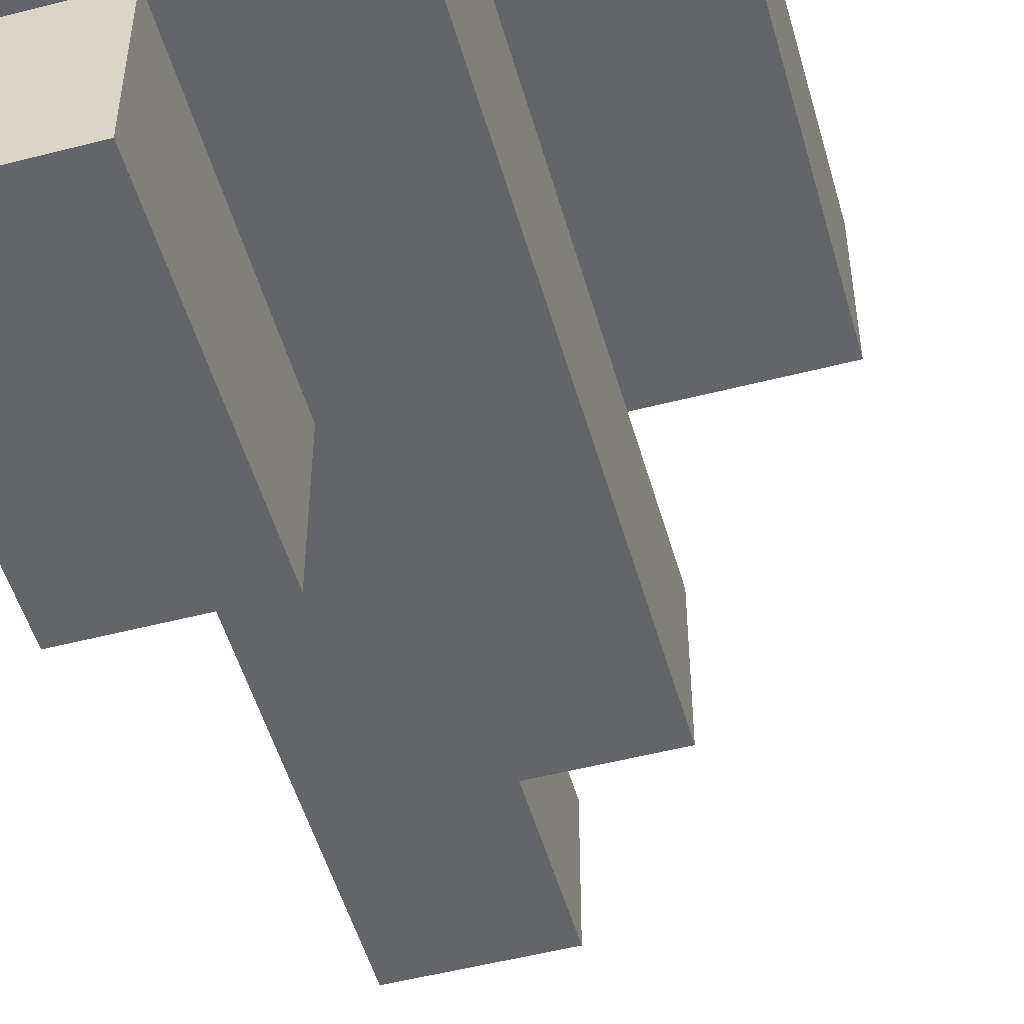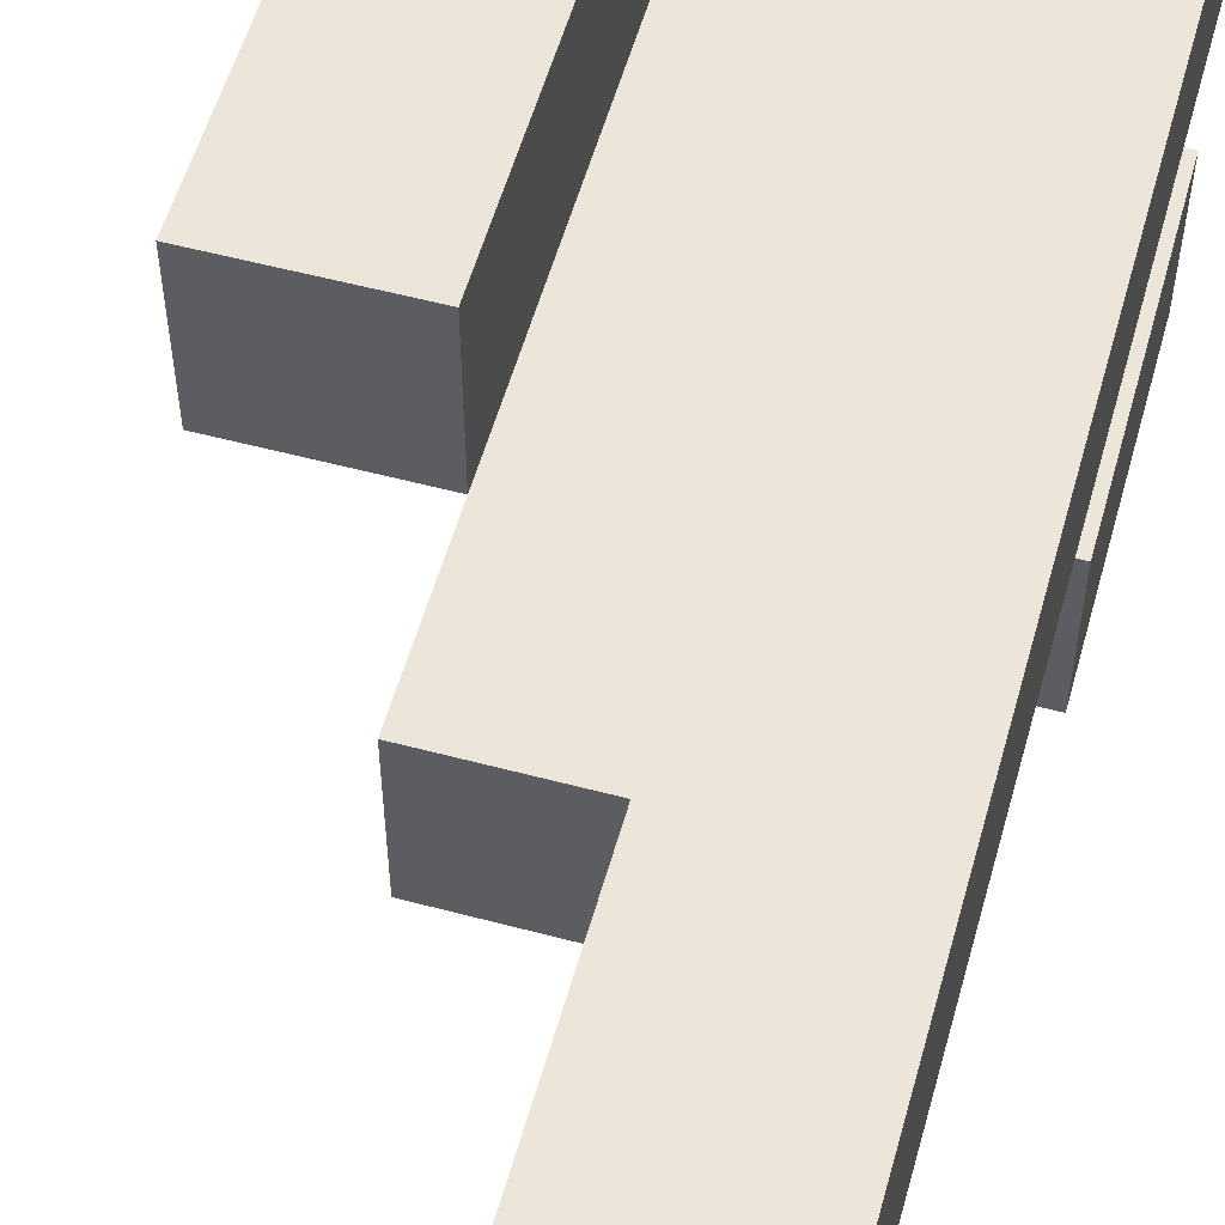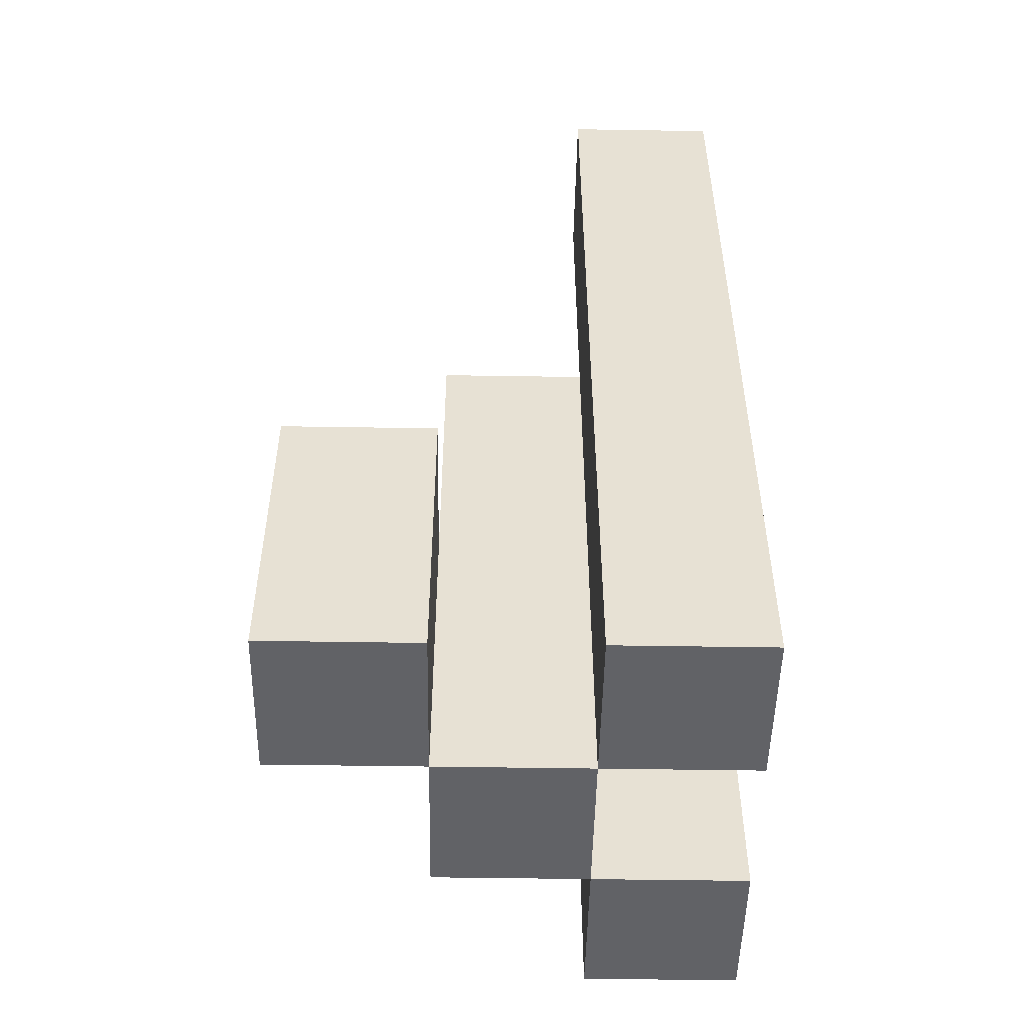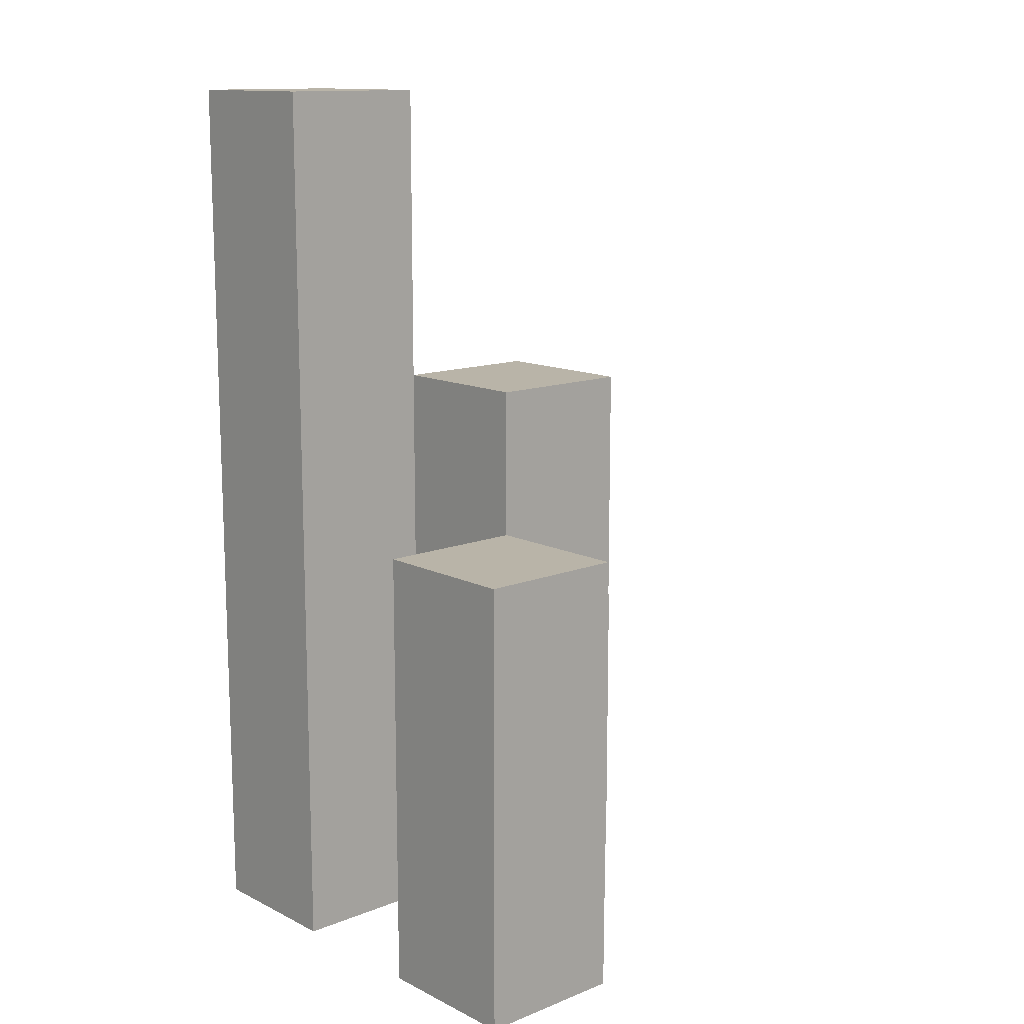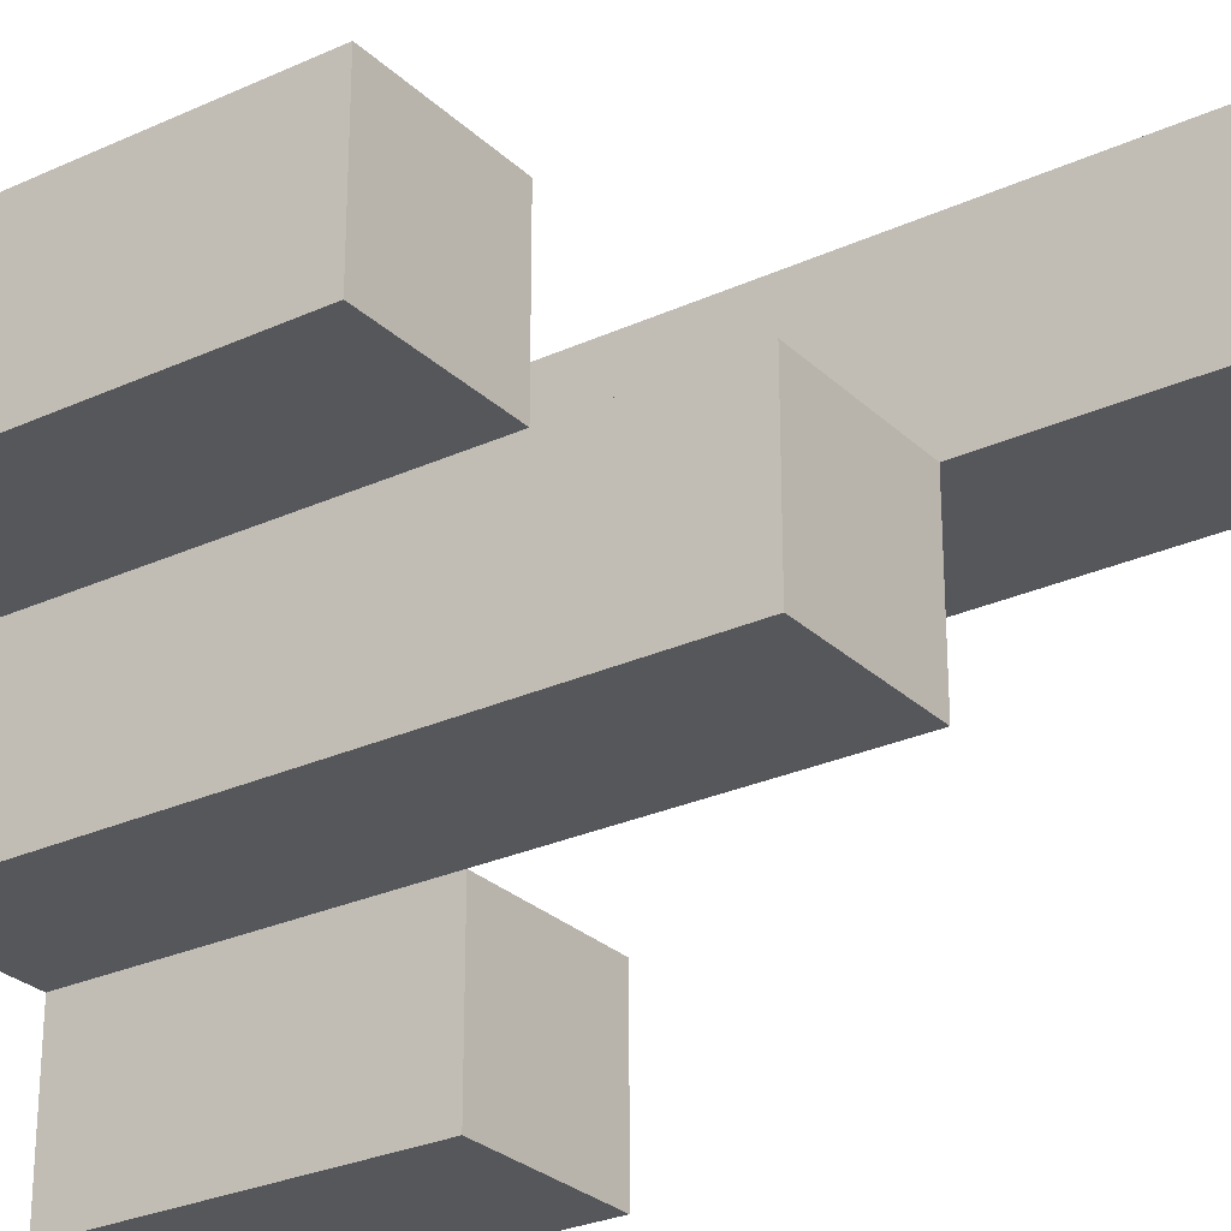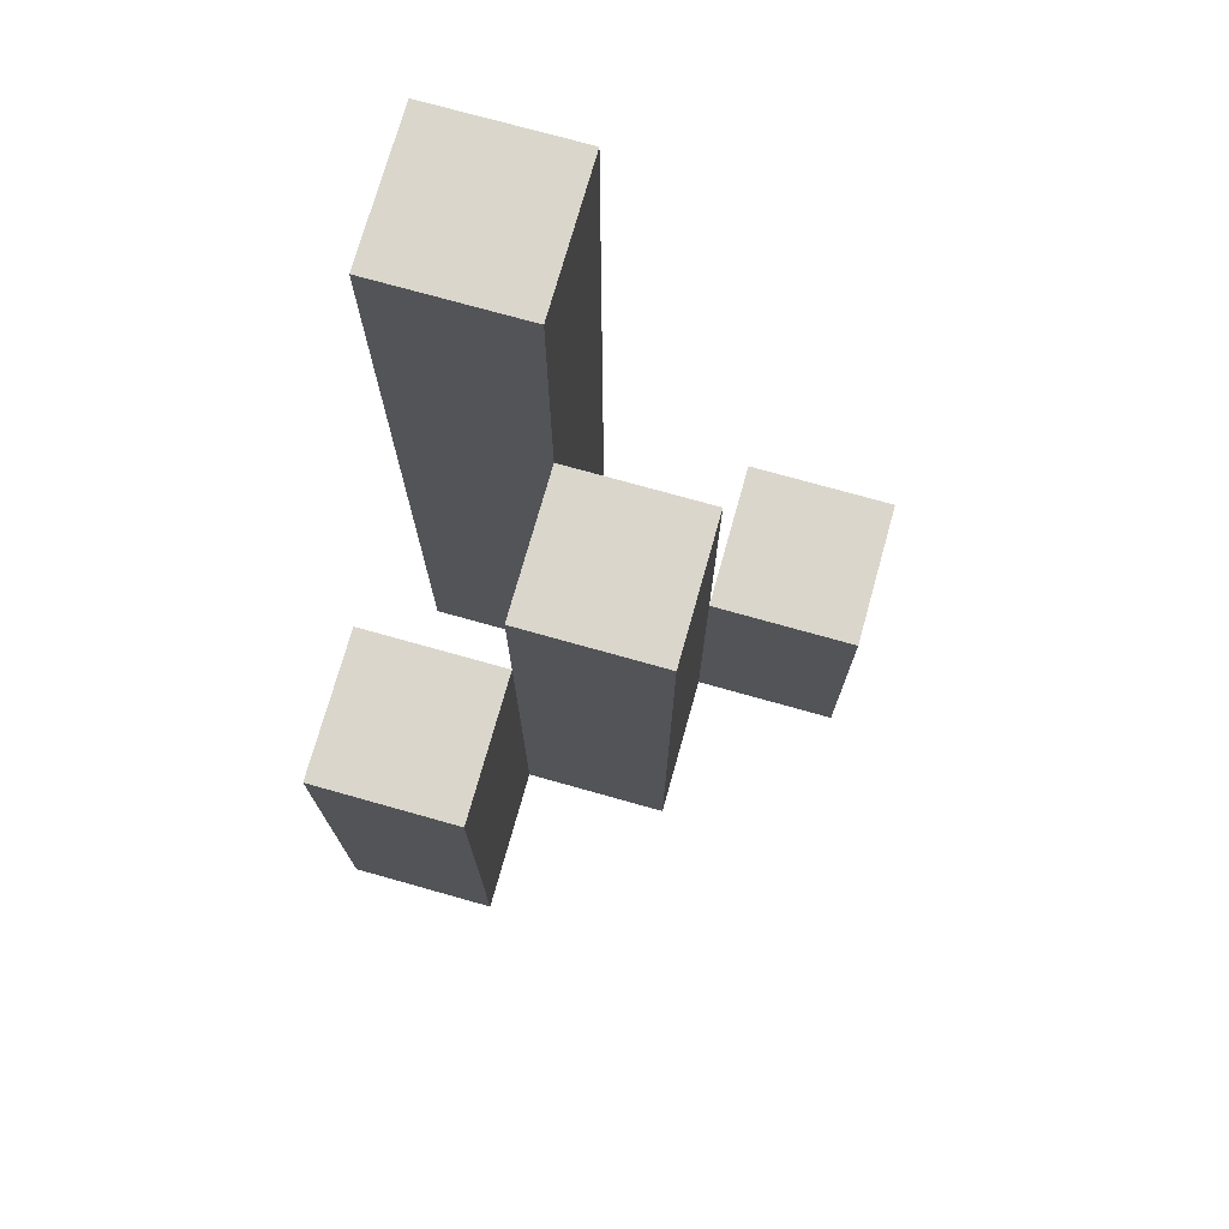
<metadata>
{"format":"obj","ext":"obj","renderer":"f3d","projection":"perspective","resolution":1024,"background":"white","views":[{"elev":-51.4,"azim":15.7,"up":"+Z"},{"elev":55.8,"azim":-164.4,"up":"+Z"},{"elev":-50.7,"azim":-91.0,"up":"+Y"},{"elev":13.1,"azim":48.1,"up":"+Y"},{"elev":-27.4,"azim":125.3,"up":"+Z"},{"elev":74.0,"azim":105.7,"up":"+Y"}]}
</metadata>
<code>
o
v 30 0.9 2.3
v 30 0.9 2.2
v 30 0.9 2.1
v 30 0.9 2
v 30 1.1 2.1
v 30 1.1 2
v 30 1.5 2.3
v 30 1.5 2.2
v 30.1 0.9 2.2
v 30.1 0.9 2.1
v 30.1 1.1 2.1
v 30.1 1.3 2.2
v 30.1 1.3 2.1
v 30.2 0.9 2.3
v 30.2 0.9 2.2
v 30.2 1.2 2.3
v 30.2 1.2 2.2
v 30.1 0.9 2.3
v 30.1 0.9 2.2
v 30.1 0.9 2.1
v 30.1 0.9 2
v 30.1 1.1 2.1
v 30.1 1.1 2
v 30.1 1.3 2.2
v 30.1 1.5 2.3
v 30.1 1.5 2.2
v 30.2 0.9 2.2
v 30.2 0.9 2.1
v 30.2 1.2 2.2
v 30.2 1.3 2.2
v 30.2 1.3 2.1
v 30.3 0.9 2.3
v 30.3 0.9 2.2
v 30.3 1.2 2.3
v 30.3 1.2 2.2
v 30 0.9 2.3
v 30 1.5 2.3
v 30.1 0.9 2.3
v 30.1 1.5 2.3
v 30.2 0.9 2.3
v 30.2 1.2 2.3
v 30.3 0.9 2.3
v 30.3 1.2 2.3
v 30.1 0.9 2.2
v 30.1 1.3 2.2
v 30.2 0.9 2.2
v 30.2 1.2 2.2
v 30.2 1.3 2.2
v 30 0.9 2.1
v 30 1.1 2.1
v 30.1 0.9 2.1
v 30.1 1.1 2.1
v 30 0.9 2.2
v 30 1.5 2.2
v 30.1 0.9 2.2
v 30.1 1.3 2.2
v 30.1 1.5 2.2
v 30.2 0.9 2.2
v 30.2 1.2 2.2
v 30.3 0.9 2.2
v 30.3 1.2 2.2
v 30.1 0.9 2.1
v 30.1 1.1 2.1
v 30.1 1.3 2.1
v 30.2 0.9 2.1
v 30.2 1.3 2.1
v 30 0.9 2
v 30 1.1 2
v 30.1 0.9 2
v 30.1 1.1 2
v 30 0.9 2.3
v 30.1 0.9 2.3
v 30.2 0.9 2.3
v 30.3 0.9 2.3
v 30 0.9 2.2
v 30.1 0.9 2.2
v 30.2 0.9 2.2
v 30.3 0.9 2.2
v 30 0.9 2.1
v 30.1 0.9 2.1
v 30.2 0.9 2.1
v 30 0.9 2
v 30.1 0.9 2
v 30 1.1 2.1
v 30.1 1.1 2.1
v 30 1.1 2
v 30.1 1.1 2
v 30.2 1.2 2.3
v 30.3 1.2 2.3
v 30.2 1.2 2.2
v 30.3 1.2 2.2
v 30.1 1.3 2.2
v 30.2 1.3 2.2
v 30.1 1.3 2.1
v 30.2 1.3 2.1
v 30 1.5 2.3
v 30.1 1.5 2.3
v 30 1.5 2.2
v 30.1 1.5 2.2
f 5 4 3
f 6 4 5
f 7 2 1
f 8 2 7
f 11 10 9
f 12 11 9
f 13 11 12
f 16 15 14
f 17 15 16
f 20 21 22
f 22 21 23
f 18 19 24
f 18 24 25
f 25 24 26
f 27 28 29
f 29 28 30
f 30 28 31
f 32 33 34
f 34 33 35
f 38 37 36
f 39 37 38
f 42 41 40
f 43 41 42
f 46 45 44
f 47 45 46
f 48 45 47
f 51 50 49
f 52 50 51
f 53 54 55
f 55 54 56
f 56 54 57
f 58 59 60
f 60 59 61
f 62 63 65
f 63 64 65
f 65 64 66
f 67 68 69
f 69 68 70
f 75 72 71
f 76 72 75
f 77 74 73
f 78 74 77
f 80 77 76
f 81 77 80
f 82 80 79
f 83 80 82
f 84 85 86
f 86 85 87
f 88 89 90
f 90 89 91
f 92 93 94
f 94 93 95
f 96 97 98
f 98 97 99

</code>
